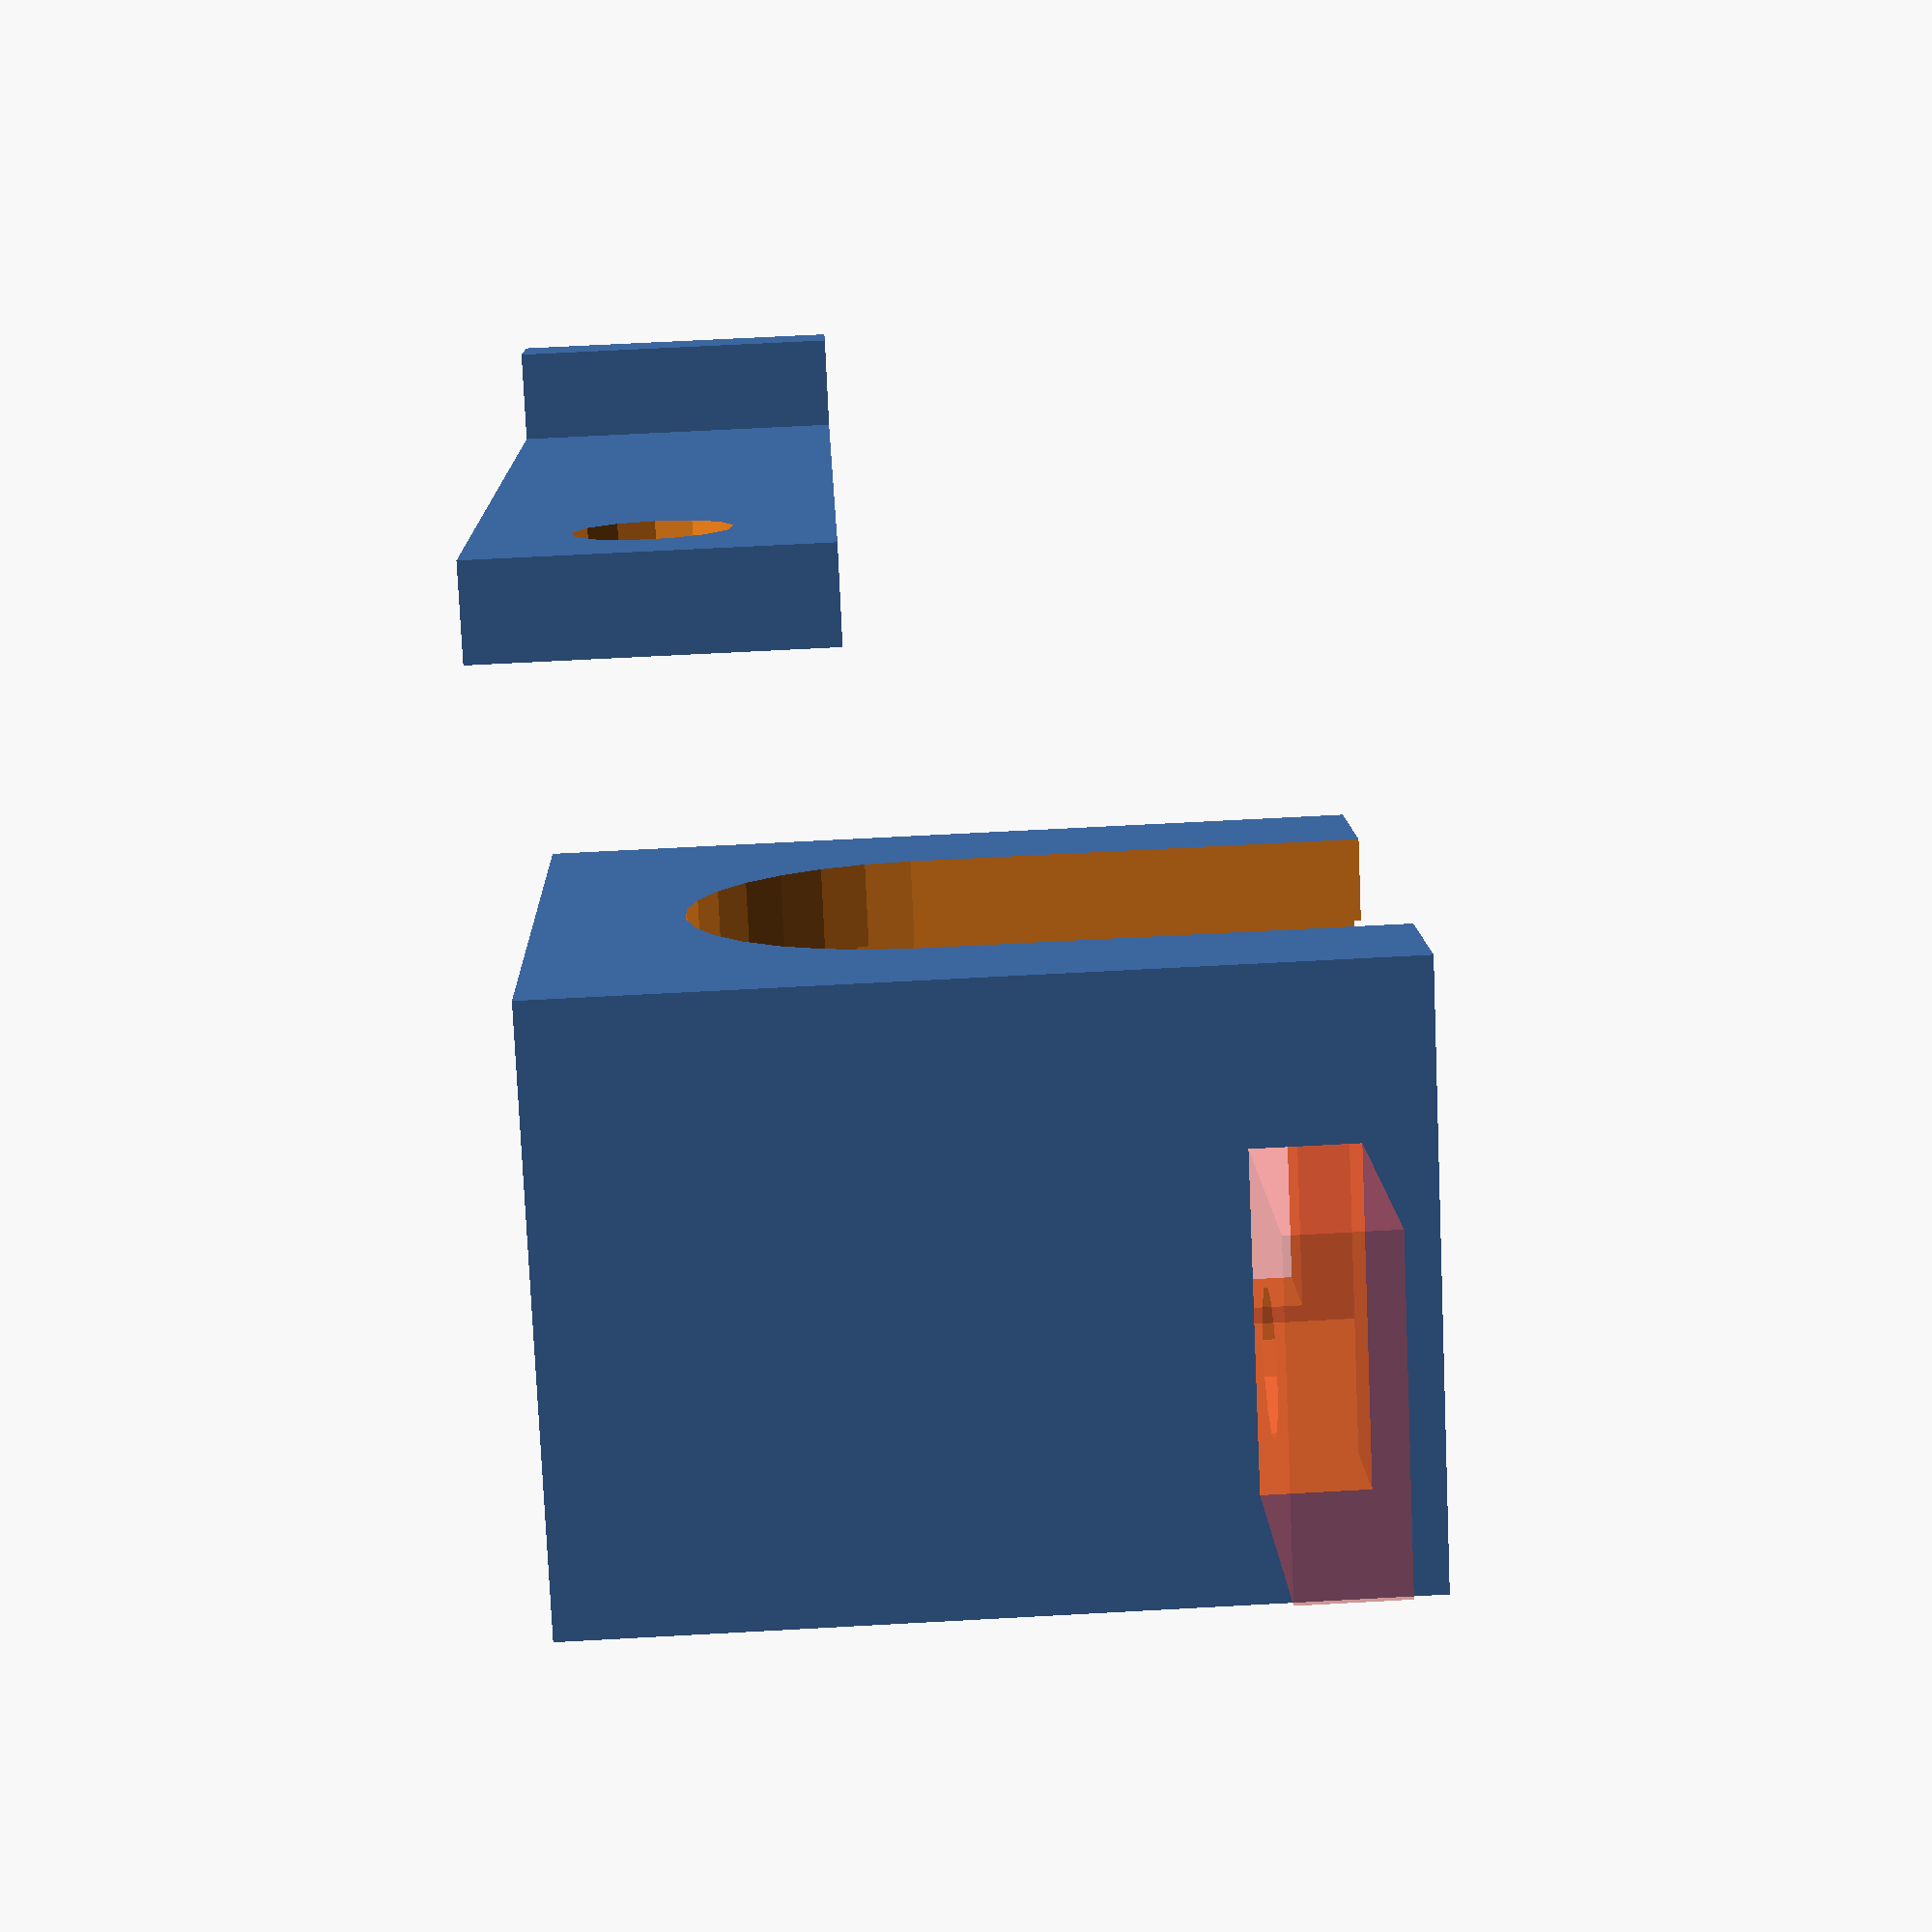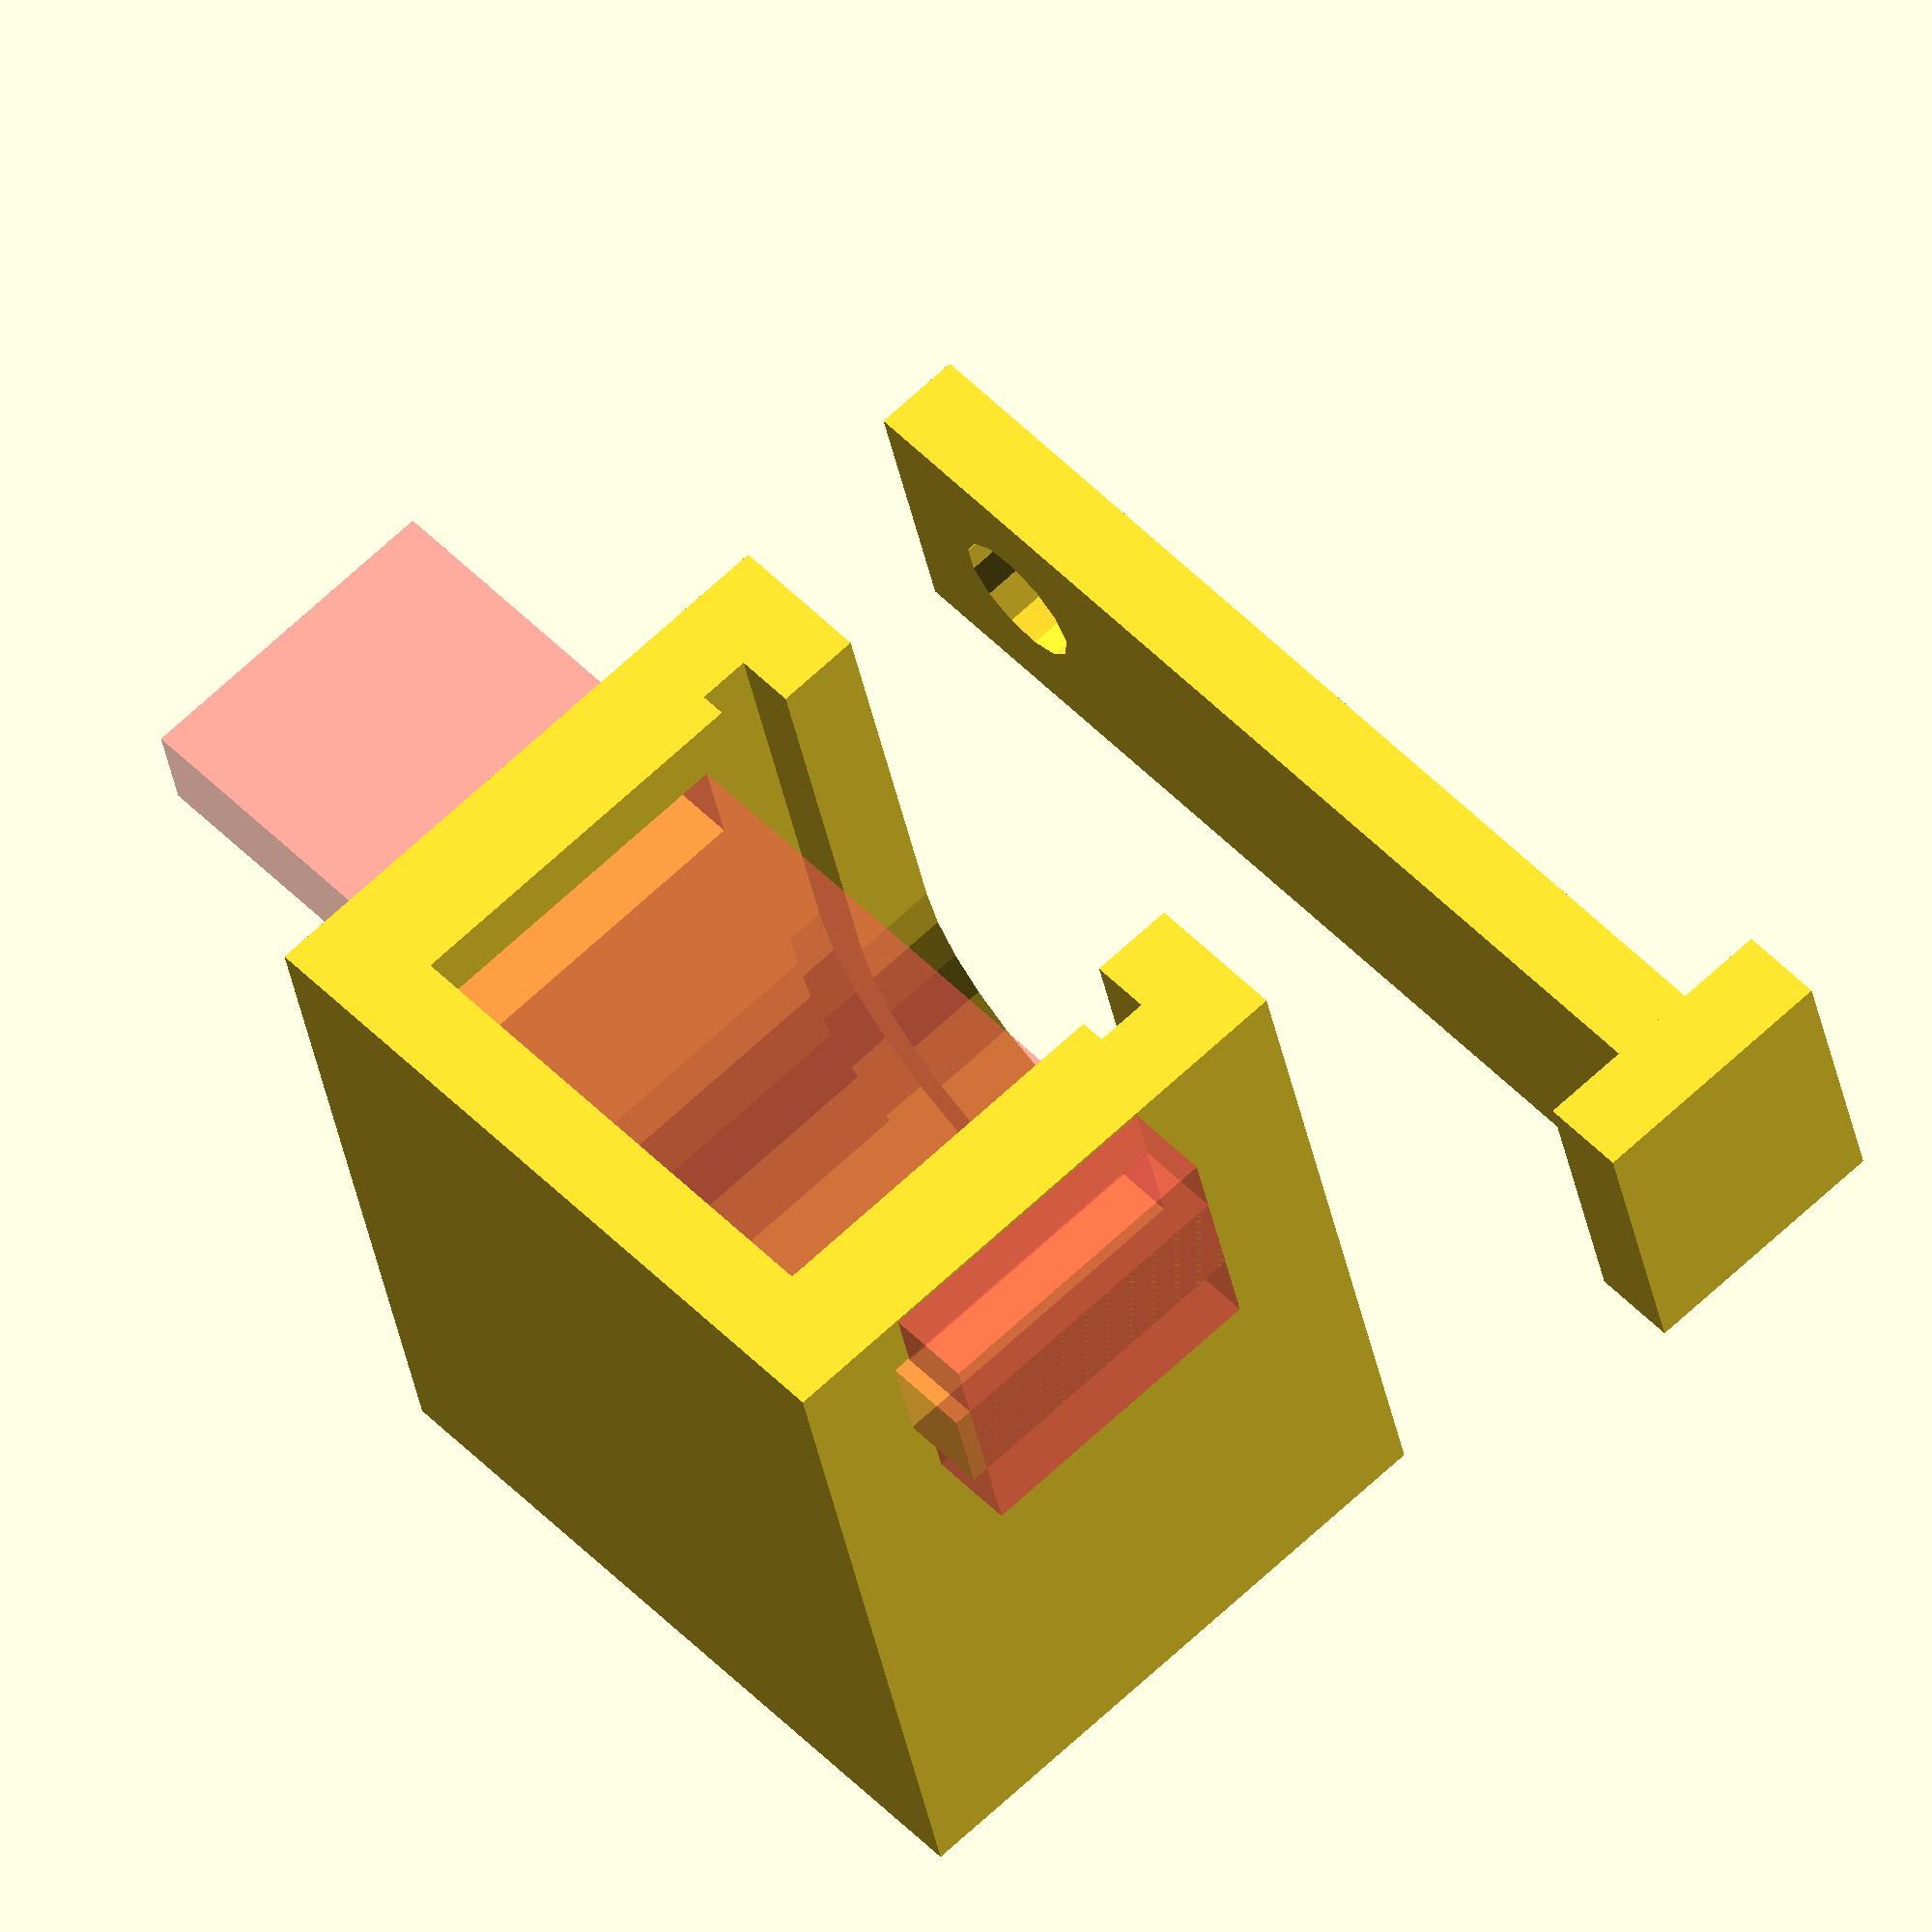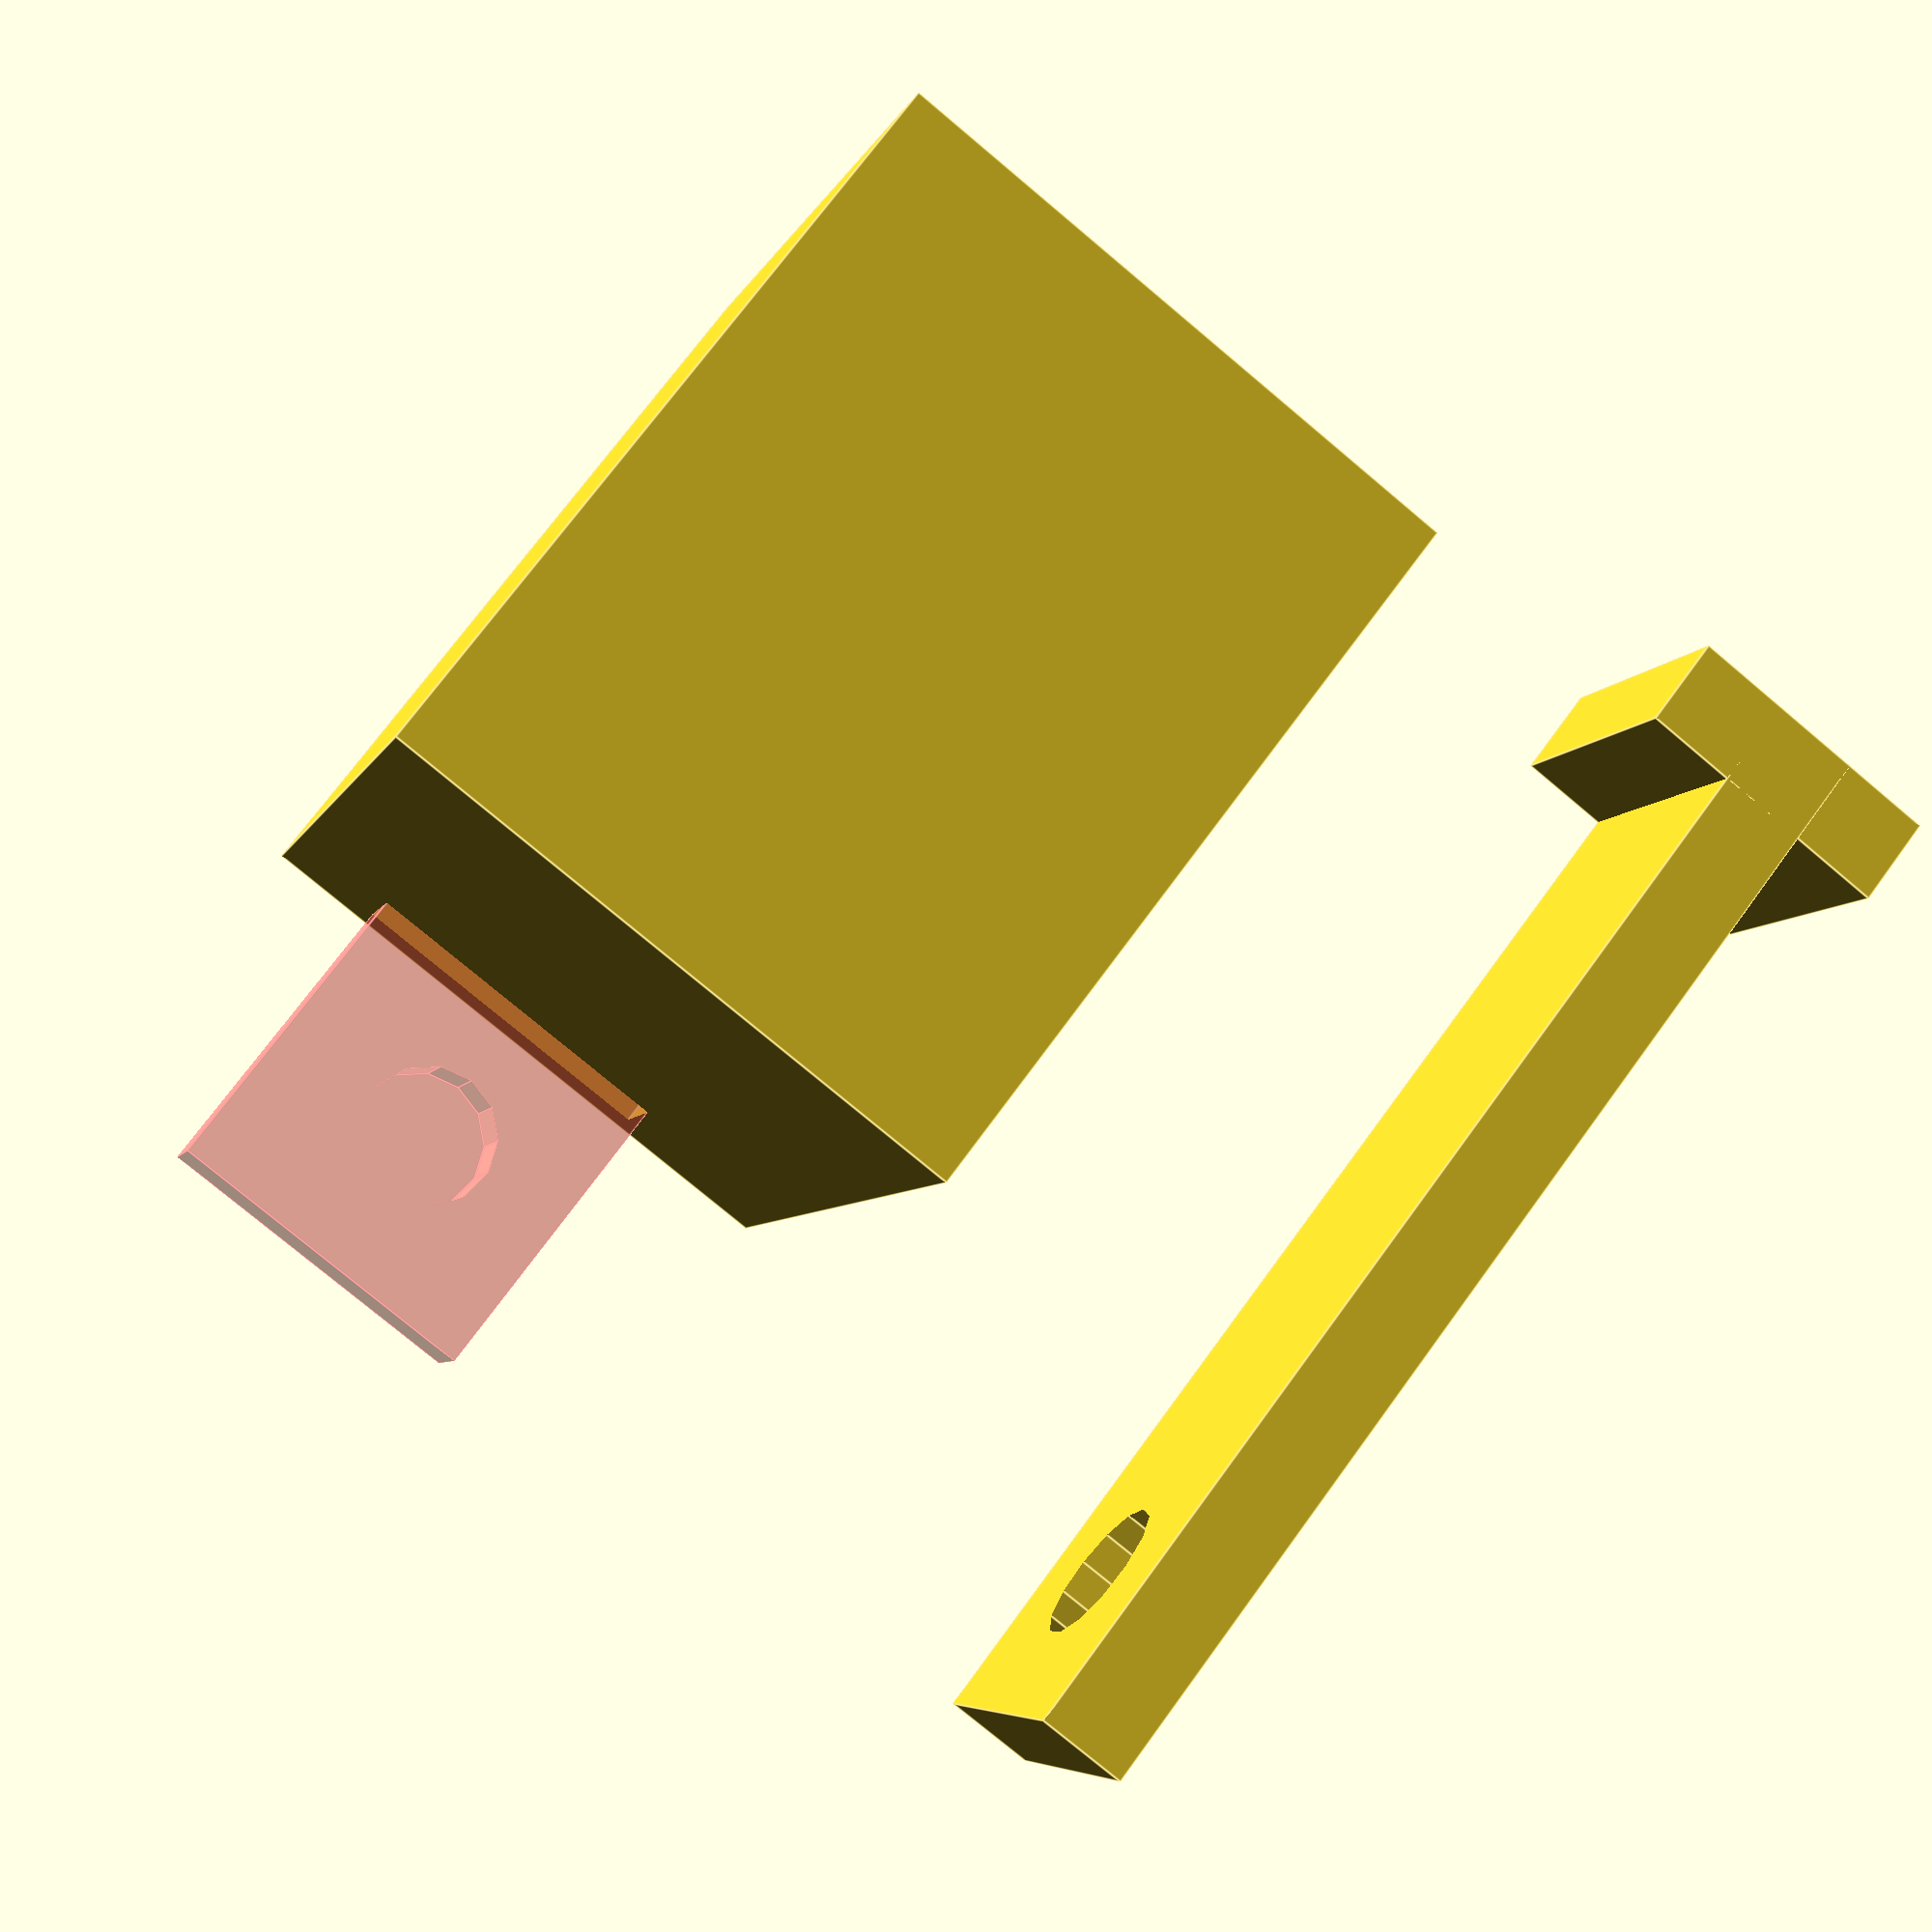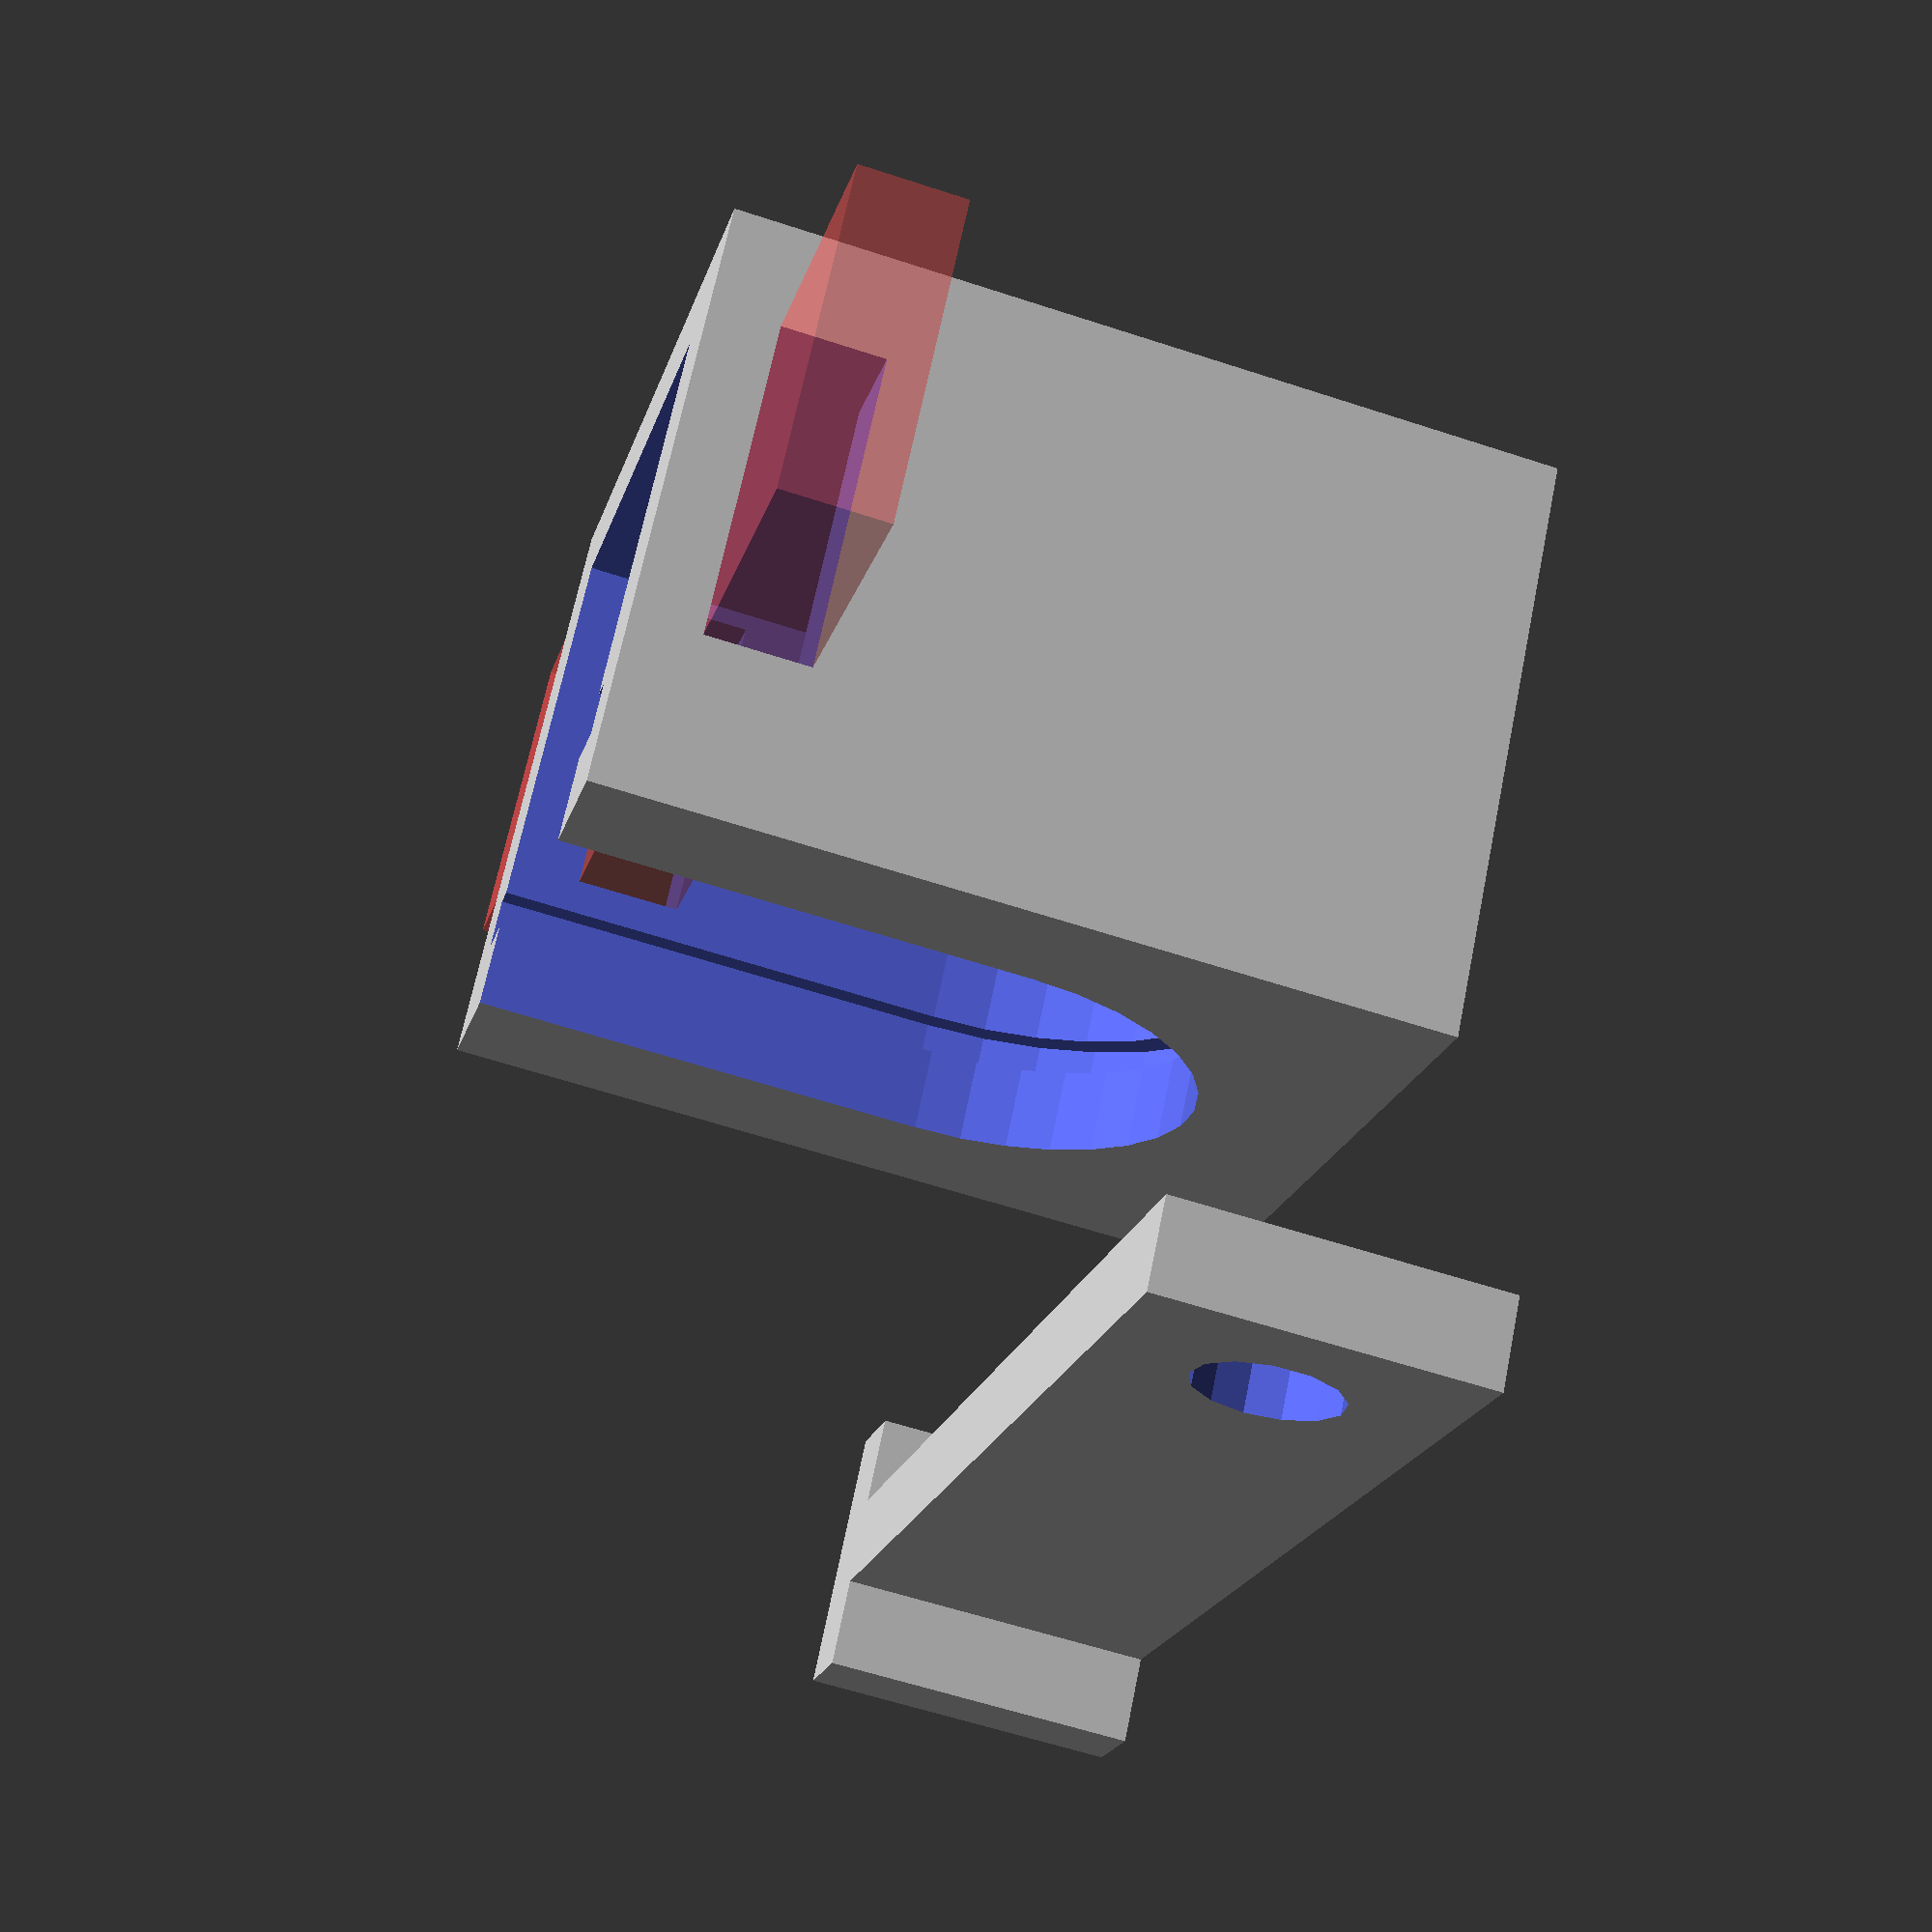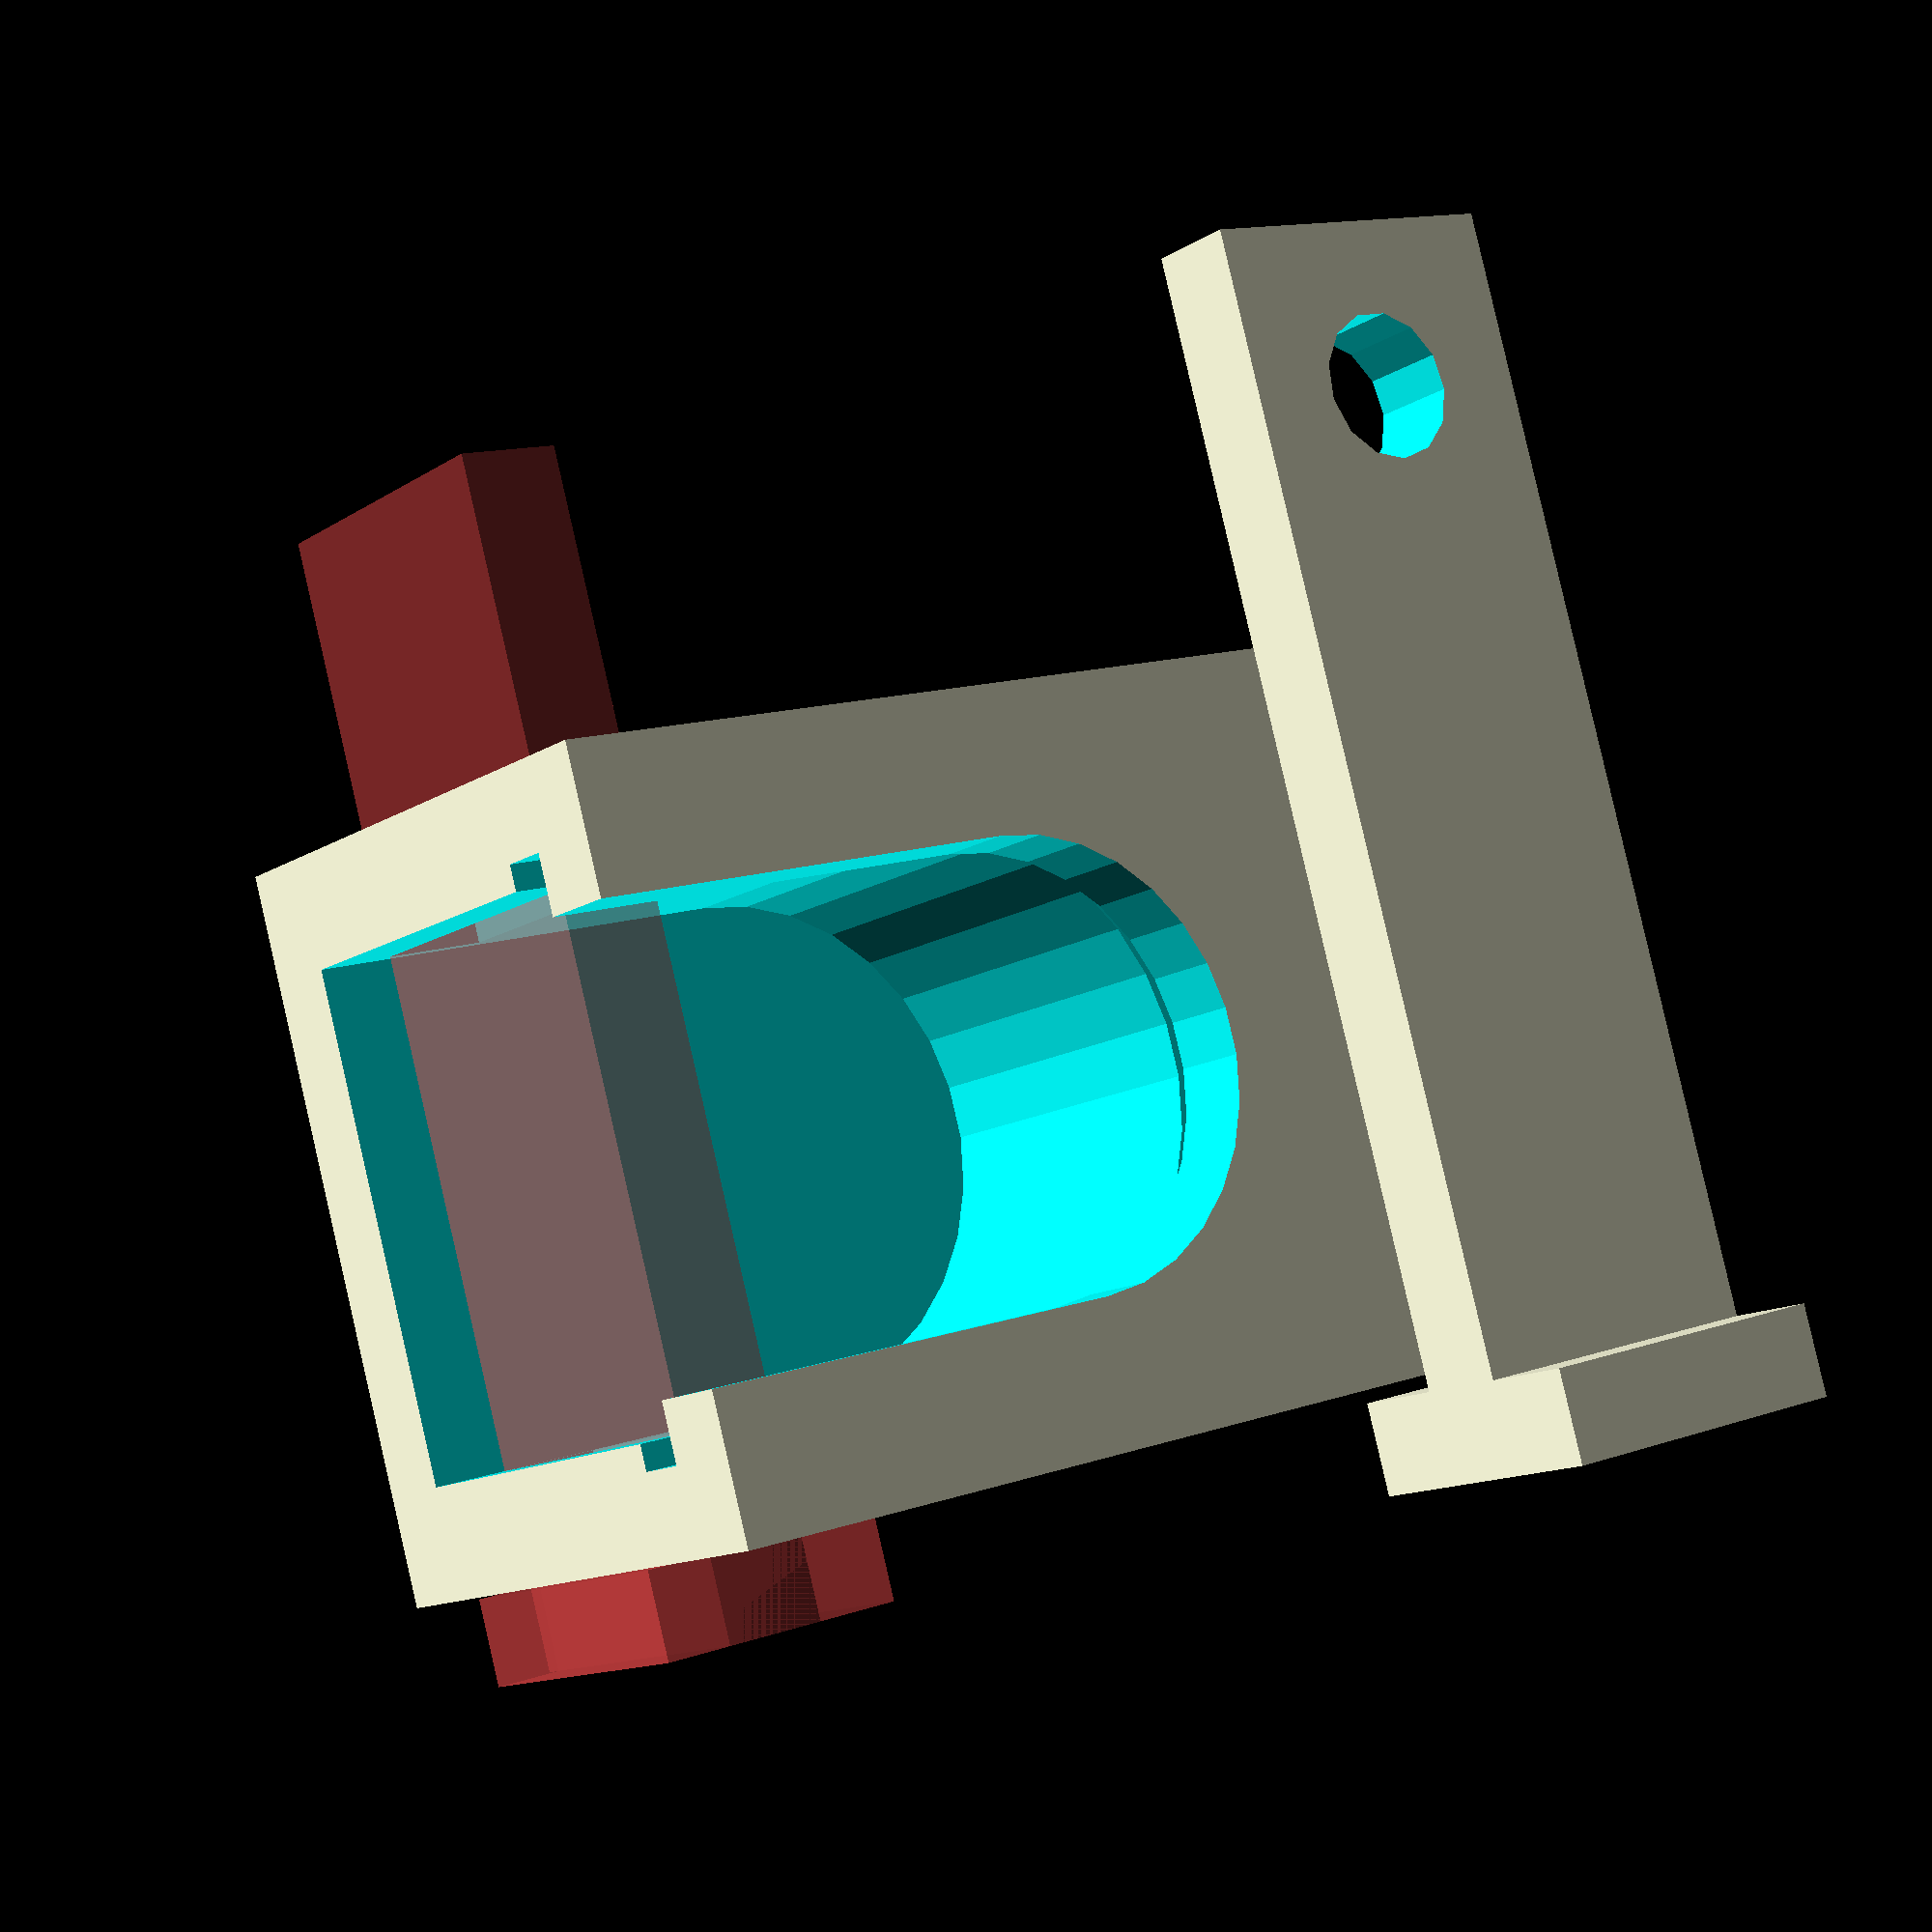
<openscad>
/* [Bottle] */
// (1) Diameter of the bottleneck
bottleneck=26;

// (2) diameter of the ring around the bottles neck
collarDia=33;

// (3) height of the ring around the bottles neck
collarHeight=3;

// (4) Diameter of the bottle cap
bottleCapDia=30;

// (5) Height of the bottle cap
bottleCapHeight=22;

/* [lock related] */
// hole size for the lock
lockhole=8;

// wall thickness
wall=5;

/* [Hidden] */
// to avoid flickering, add a little overlap
overlap=.1;

module bottle(wide=0) {
    translate([wall+collarDia/2,wall+collarDia/2,0]) union() {
        hull() {
            cylinder(wall+overlap,bottleneck/2,bottleneck/2);
            translate([0,collarDia*wide,0]) cylinder(wall+overlap,bottleneck/2,bottleneck/2);
        }
        hull() {
            translate([0,0,wall]) cylinder(collarHeight,collarDia/2,collarDia/2);
            translate([0,collarDia*wide,wall]) cylinder(collarHeight,collarDia/2,collarDia/2);
        }
        hull() {
            translate([0,0,collarHeight+wall-overlap]) cylinder(bottleCapHeight+overlap,bottleCapDia/2,bottleCapDia/2);
            translate([0,collarDia*wide,collarHeight+wall-overlap]) cylinder(bottleCapHeight+overlap,bottleCapDia/2,bottleCapDia/2);
        }
    }
}


module bolt(cutout=0) {
    difference() {
        translate([-wall-lockhole-wall,0,0]) cube([wall+collarDia+wall*2+wall+lockhole+wall,wall+cutout,wall+lockhole+wall+cutout]);
        translate([-wall-lockhole/2,-overlap,wall+lockhole/2]) rotate([-90,0,0]) cylinder(wall+overlap*2,lockhole/2,lockhole/2);
    }
    translate([wall+collarDia+wall,-wall,0]) cube([wall,wall*3,wall+lockhole+wall]);
}
module lock() {
    difference() {
        translate([0,0,overlap]) cube([collarDia+wall*2,collarDia+wall*3,wall+collarHeight+bottleCapHeight+wall]);
        bottle(wide=1);
        translate([overlap,wall+collarDia,wall+collarHeight+2]) #bolt(cutout=1);
    }
    //#bottle(wide=0);
}
rotate([90,0,0]) lock();
translate([0,20,0]) bolt();
//bottle();
</openscad>
<views>
elev=296.1 azim=52.3 roll=266.8 proj=p view=solid
elev=211.9 azim=227.7 roll=170.9 proj=o view=wireframe
elev=185.9 azim=52.4 roll=14.6 proj=p view=edges
elev=60.3 azim=218.4 roll=71.4 proj=p view=solid
elev=167.0 azim=248.7 roll=128.2 proj=p view=wireframe
</views>
